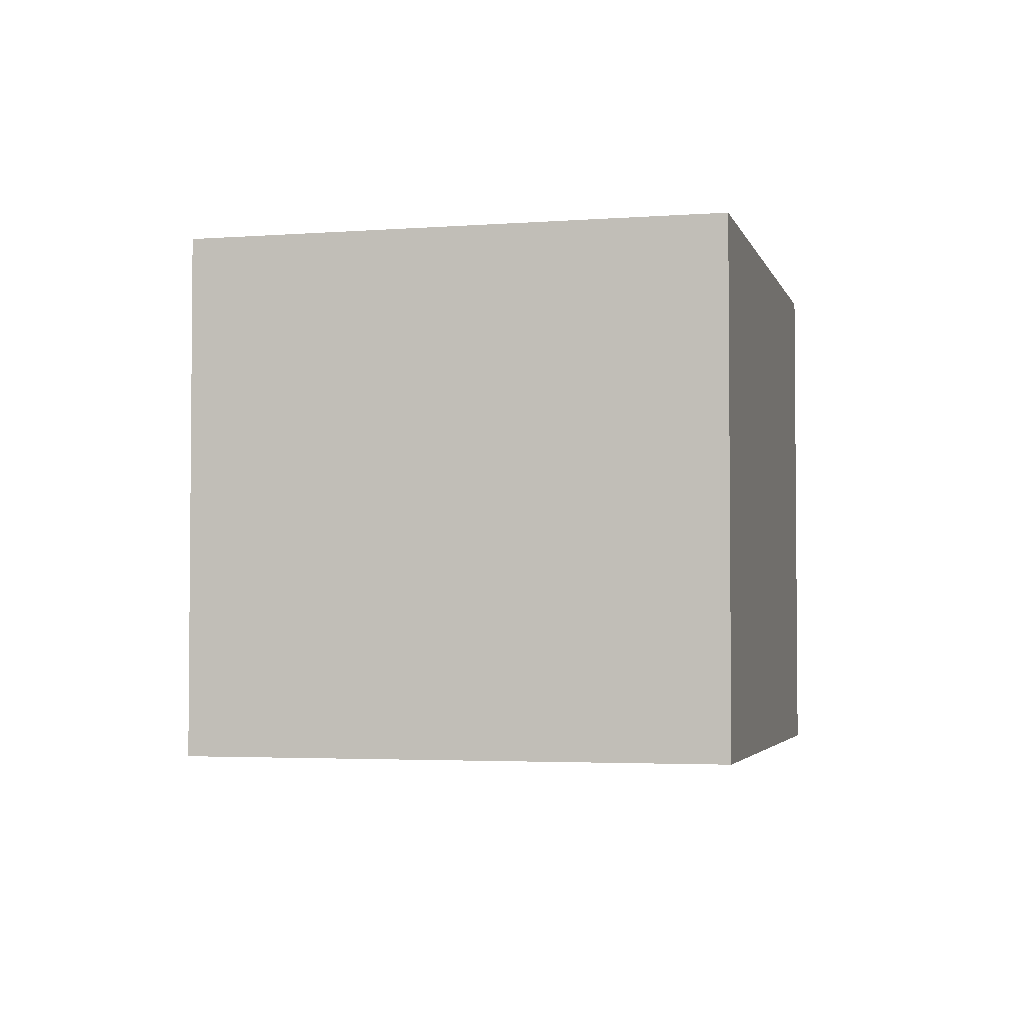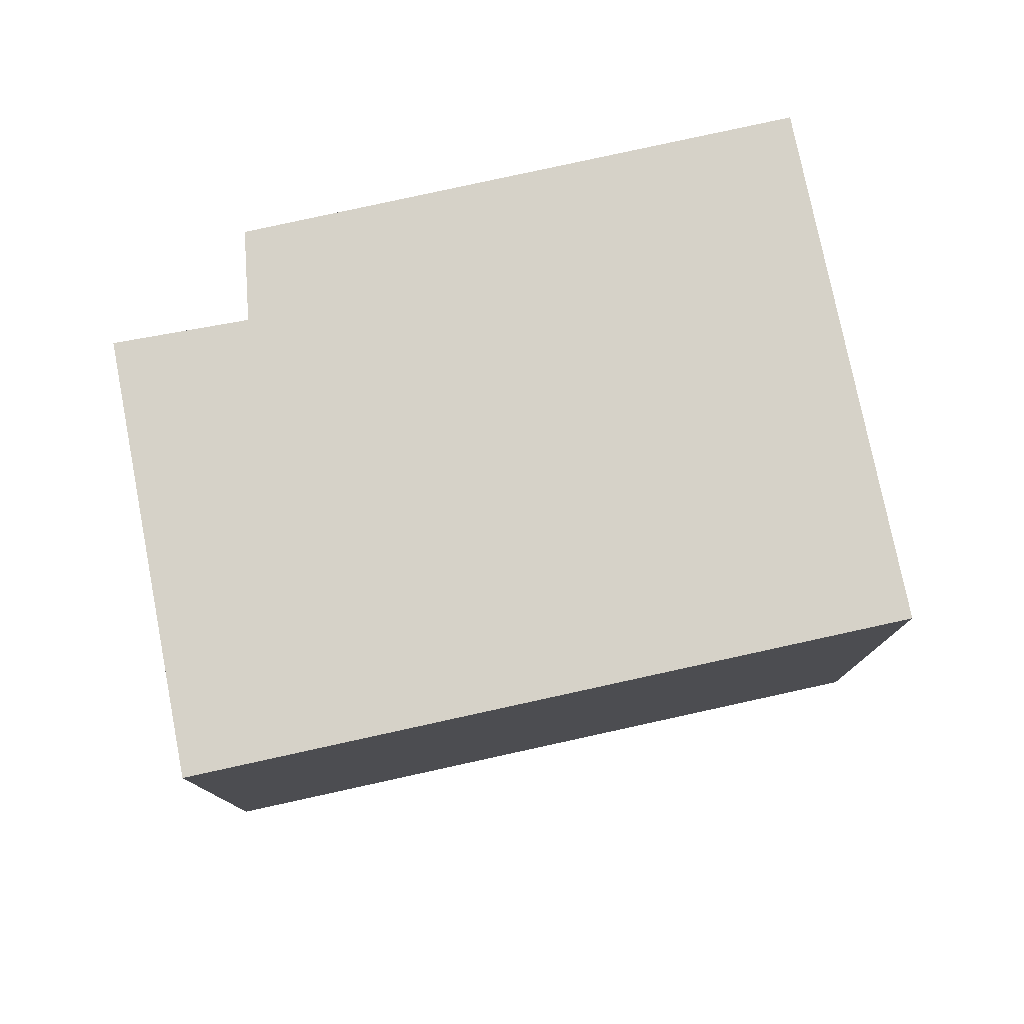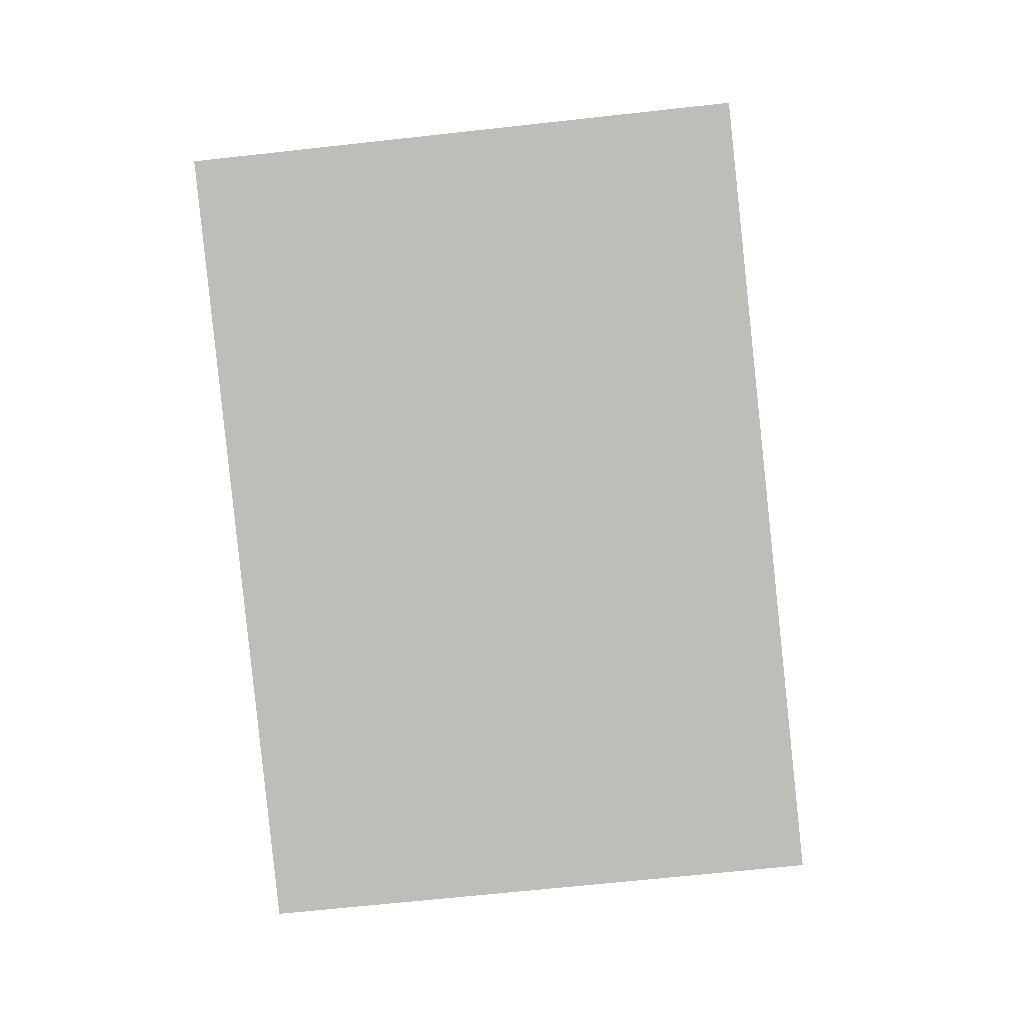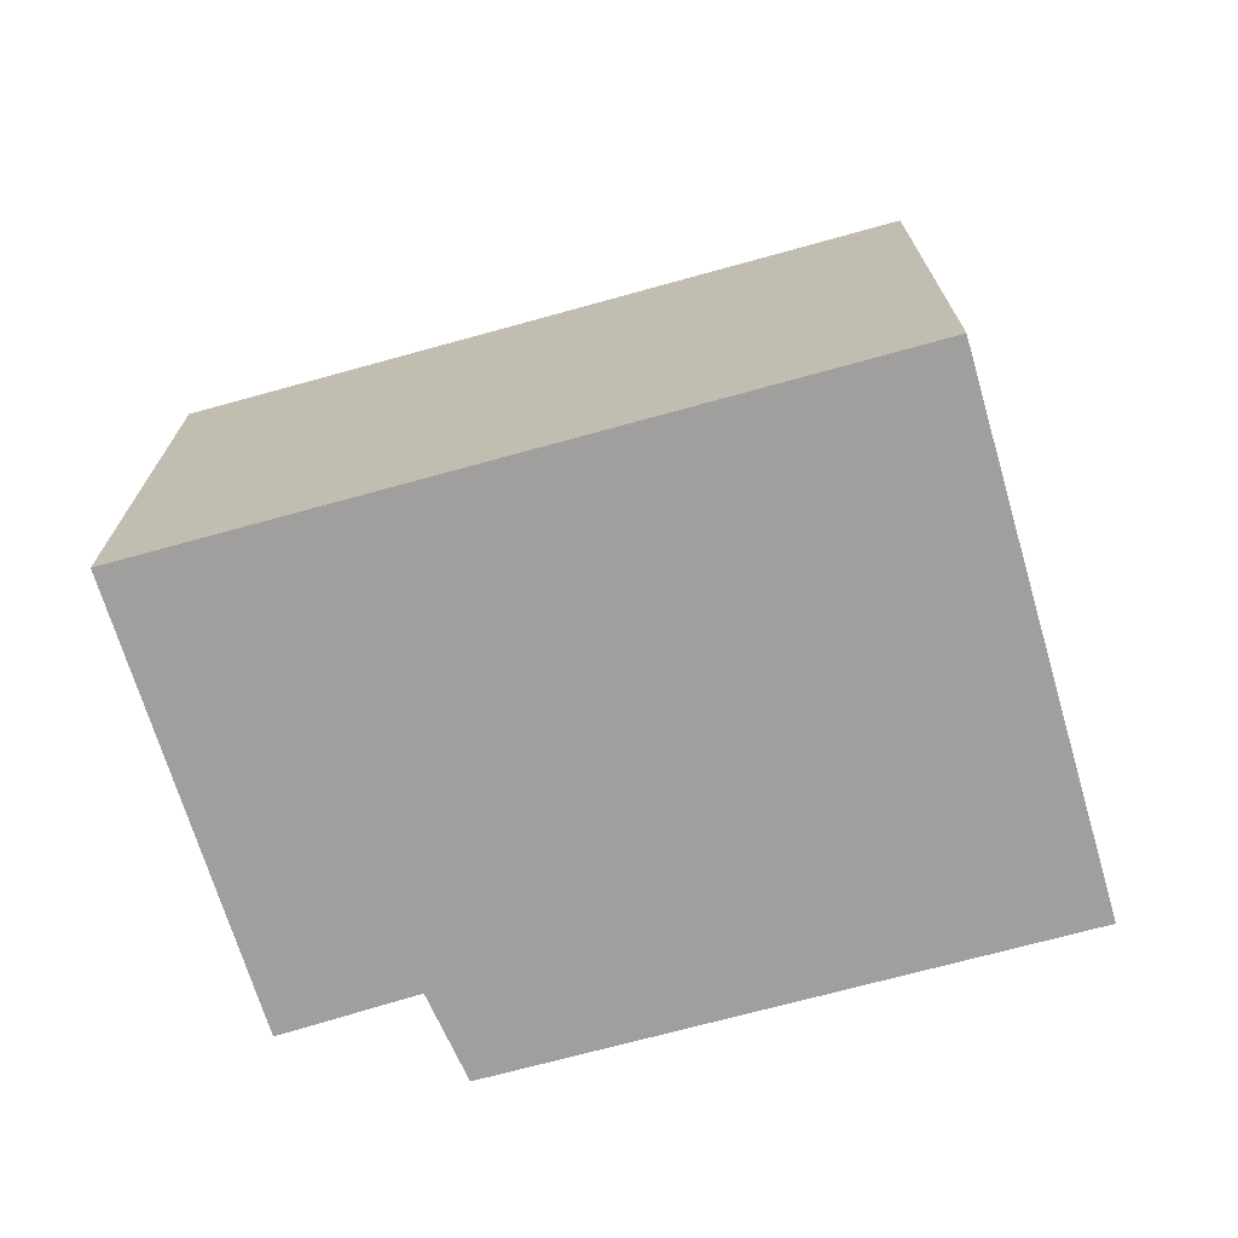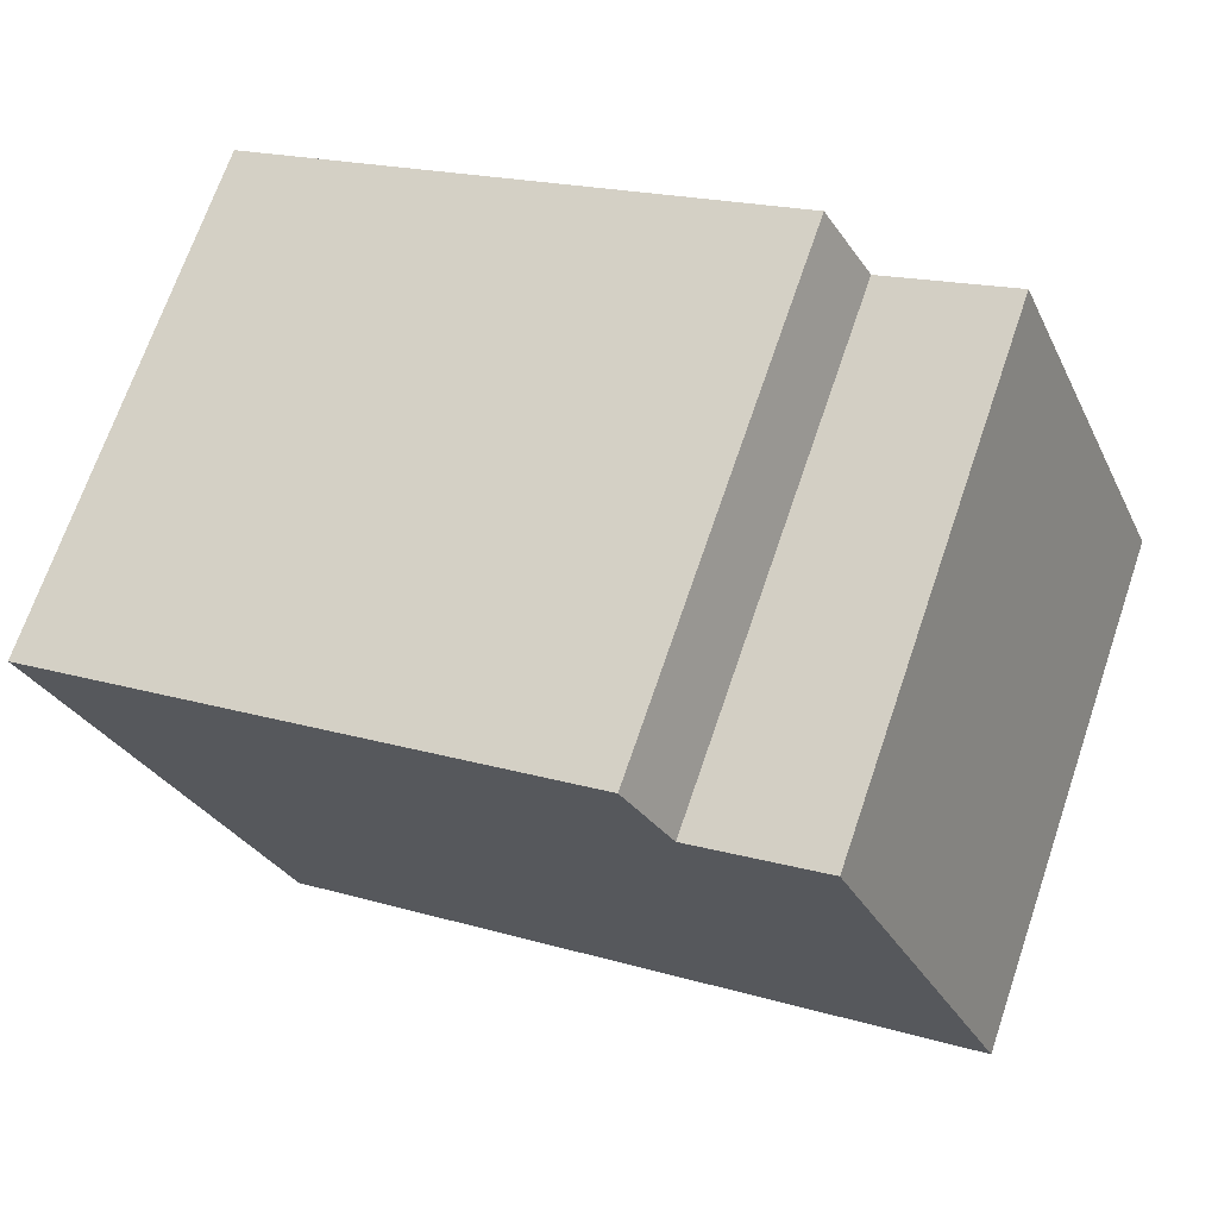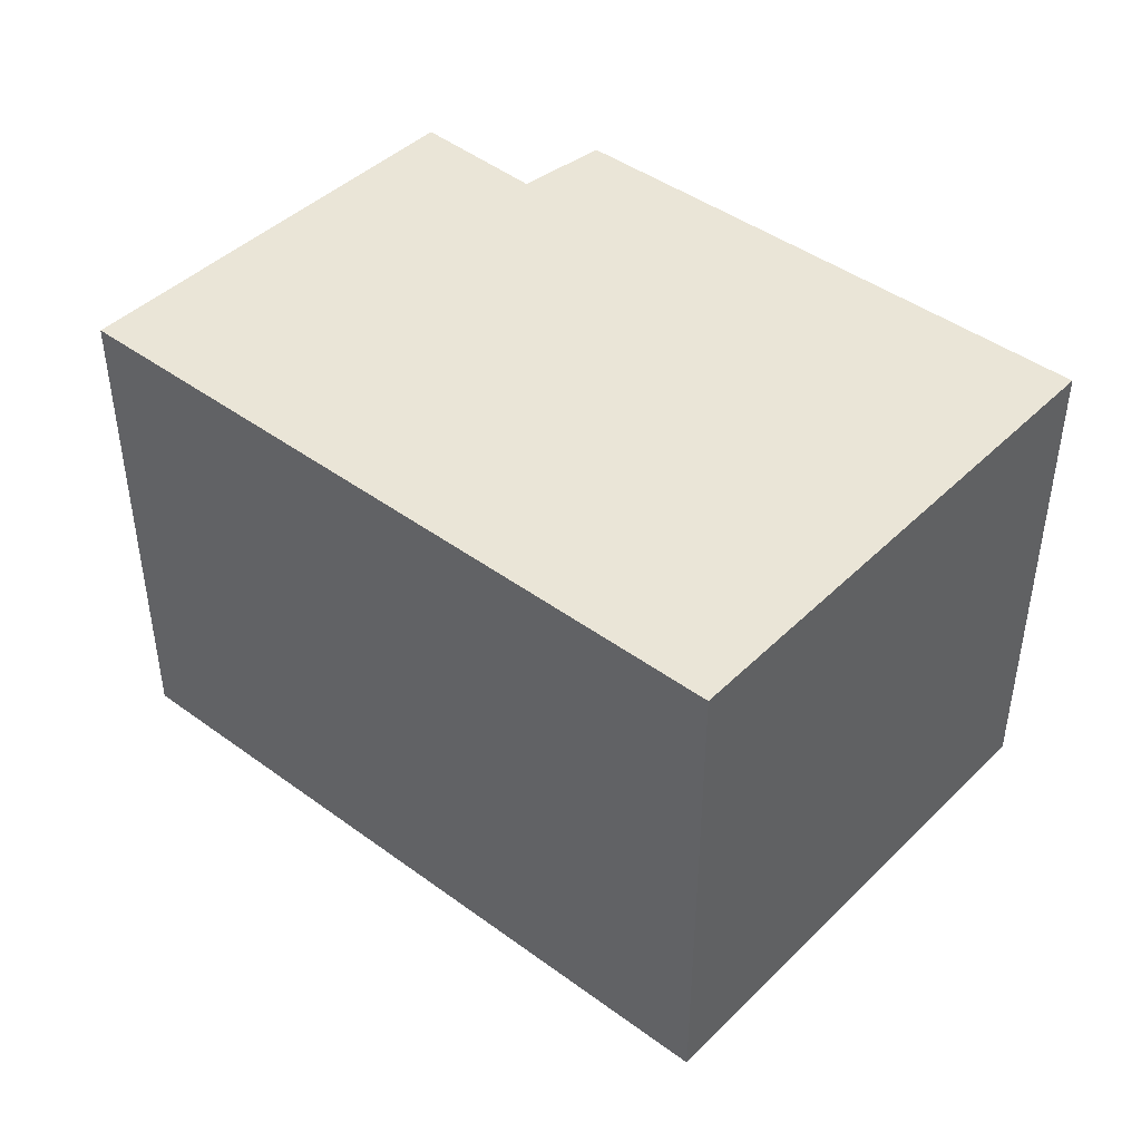
<metadata>
{"format":"obj","ext":"obj","renderer":"f3d","projection":"perspective","resolution":1024,"background":"white","views":[{"elev":-3.2,"azim":-97.6,"up":"+Y"},{"elev":78.4,"azim":146.3,"up":"+Y"},{"elev":-64.6,"azim":96.4,"up":"+Z"},{"elev":-71.3,"azim":174.1,"up":"+Y"},{"elev":70.1,"azim":18.9,"up":"+Z"},{"elev":44.4,"azim":-160.8,"up":"+Y"}]}
</metadata>
<code>
v  6.959 4.02 -1.805
v  4.593 4.02 0.999
v  5.59 4.02 1.432
v  0.083 4.02 0.032
v  4.222 4.02 1.637
v  1.692 4.02 -3.861
v  0 4.02 2.462e-16
v  1.589 4.02 -3.901
v  5.59 -8.768e-17 1.432
v  6.959 1.105e-16 -1.805
v  4.222 -1.002e-16 1.637
v  4.593 -6.117e-17 0.999
v  1.692 2.364e-16 -3.861
v  1.589 2.389e-16 -3.901
v  0 0 0
v  0.083 -1.959e-18 0.032
g defaultobject
f 1 2 3
f 2 4 5
f 4 2 1
f 4 1 6
f 4 6 7
f 7 6 8
f 9 1 3
f 1 9 10
f 11 2 5
f 2 11 12
f 10 6 1
f 6 10 13
f 6 13 8
f 8 13 14
f 14 7 8
f 7 14 15
f 15 4 7
f 4 15 5
f 5 15 11
f 11 15 16
f 12 3 2
f 3 12 9
f 9 12 10
f 13 15 14
f 15 13 10
f 15 10 16
f 16 10 12
f 16 12 11

</code>
